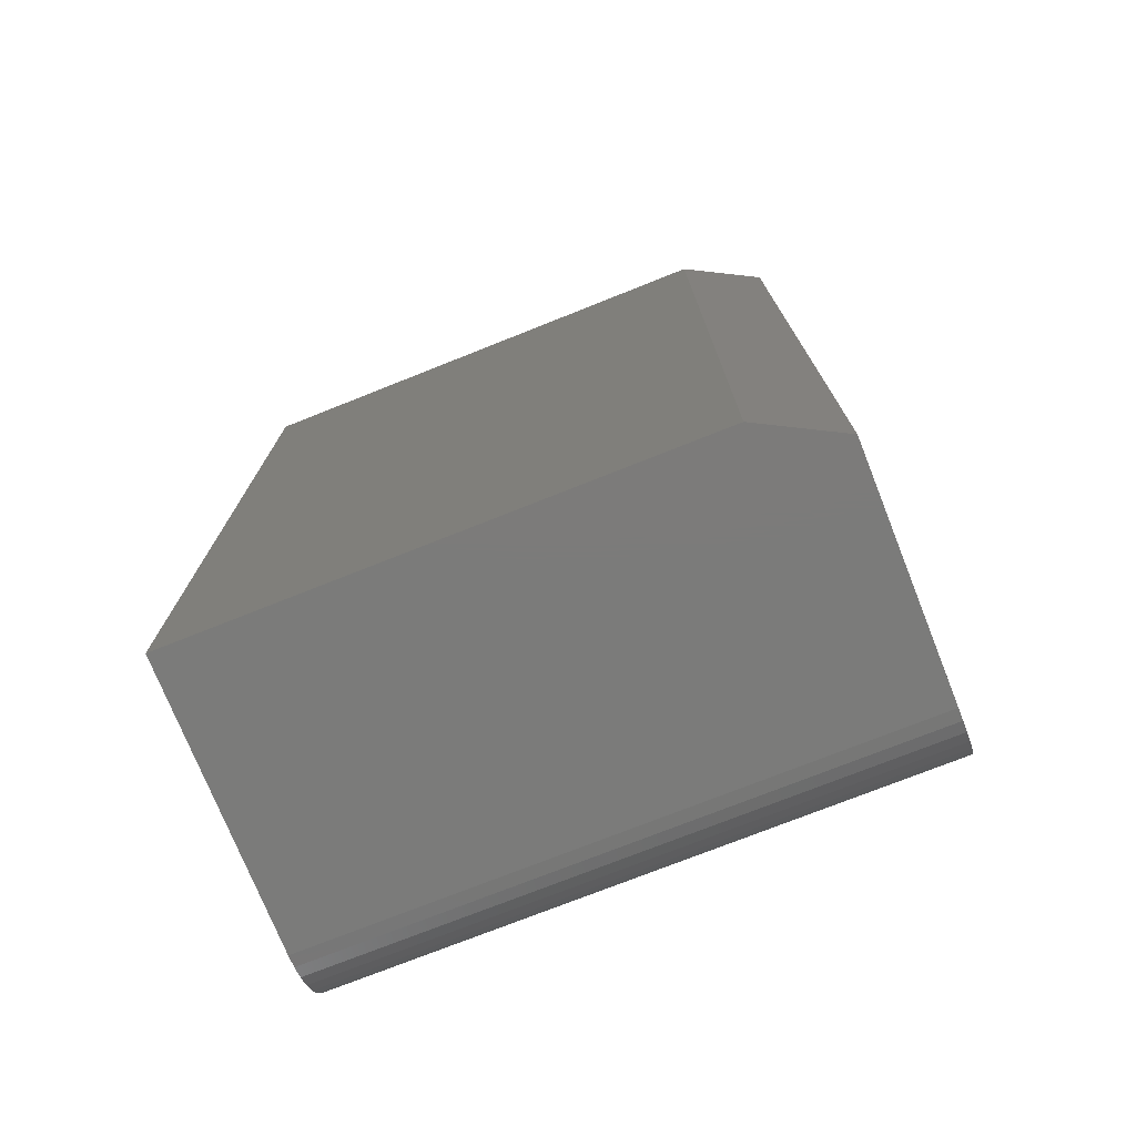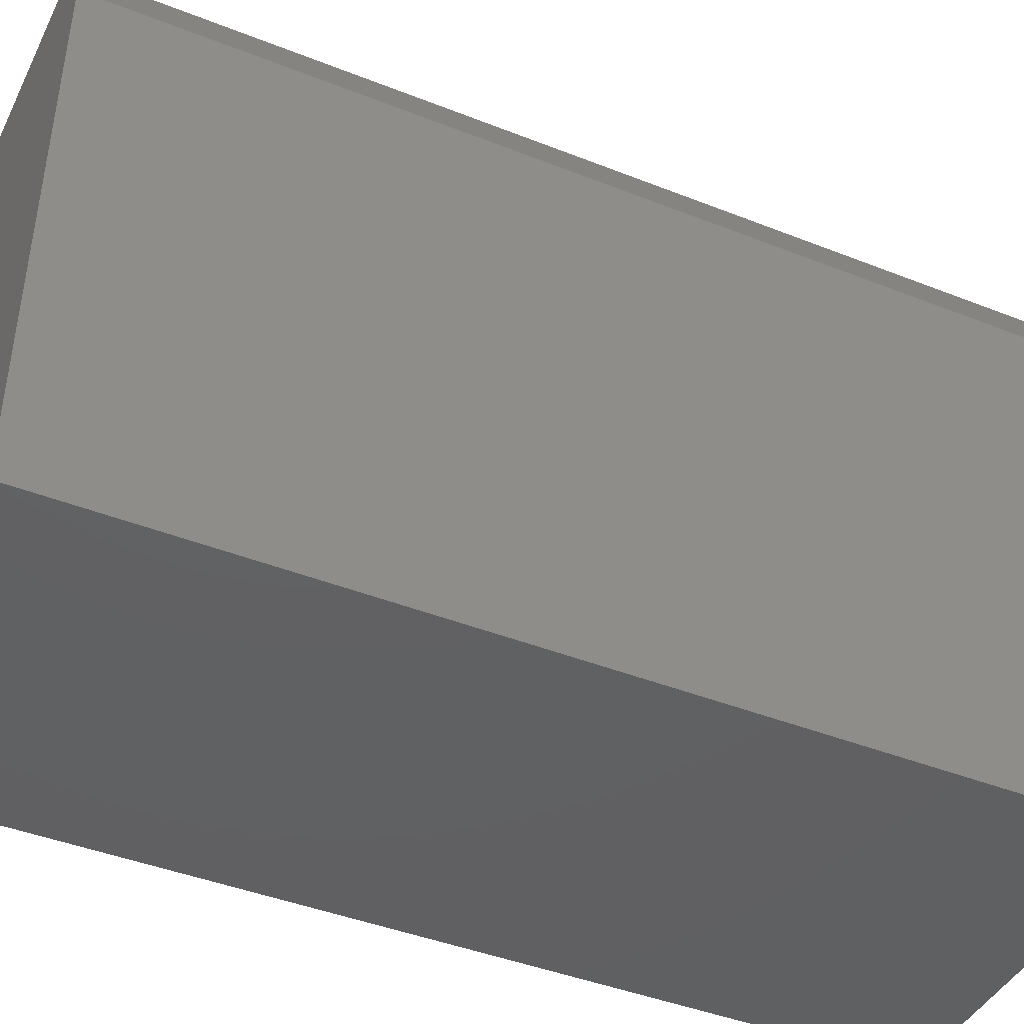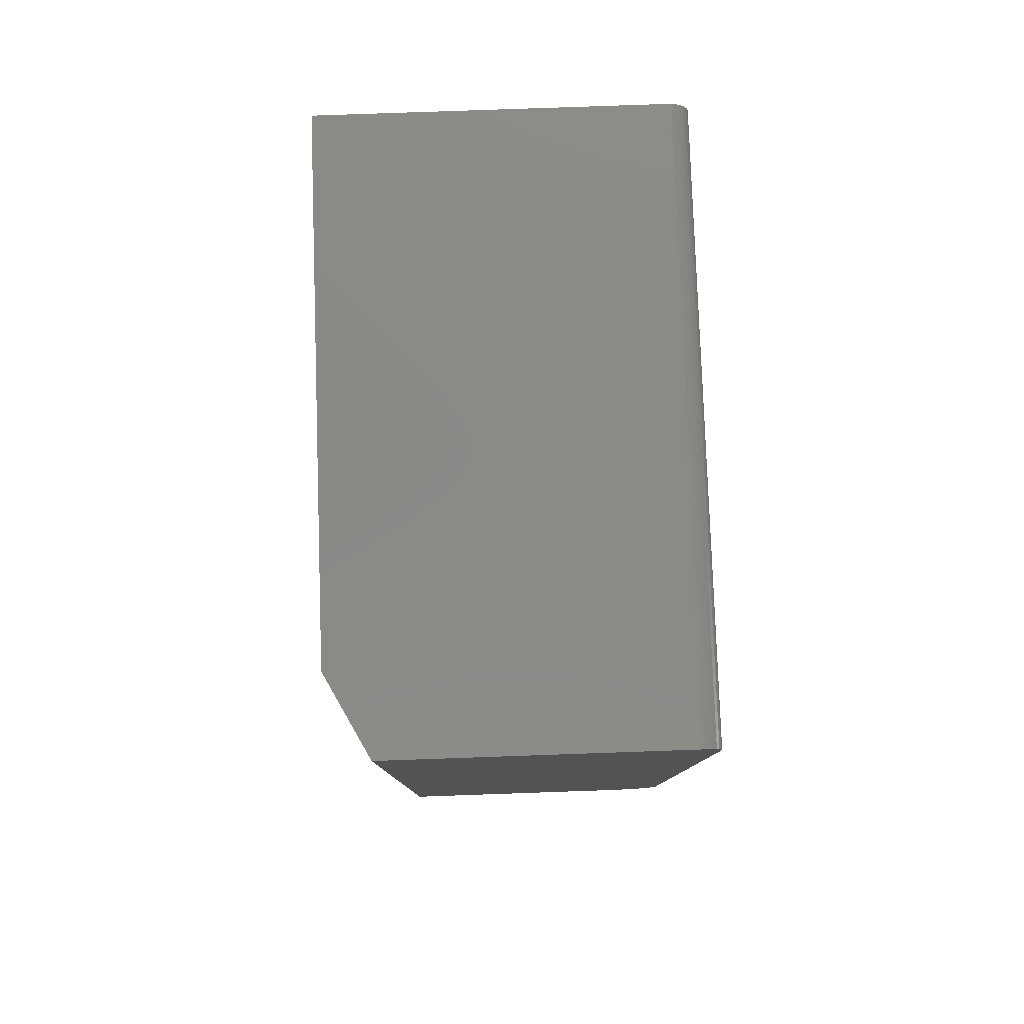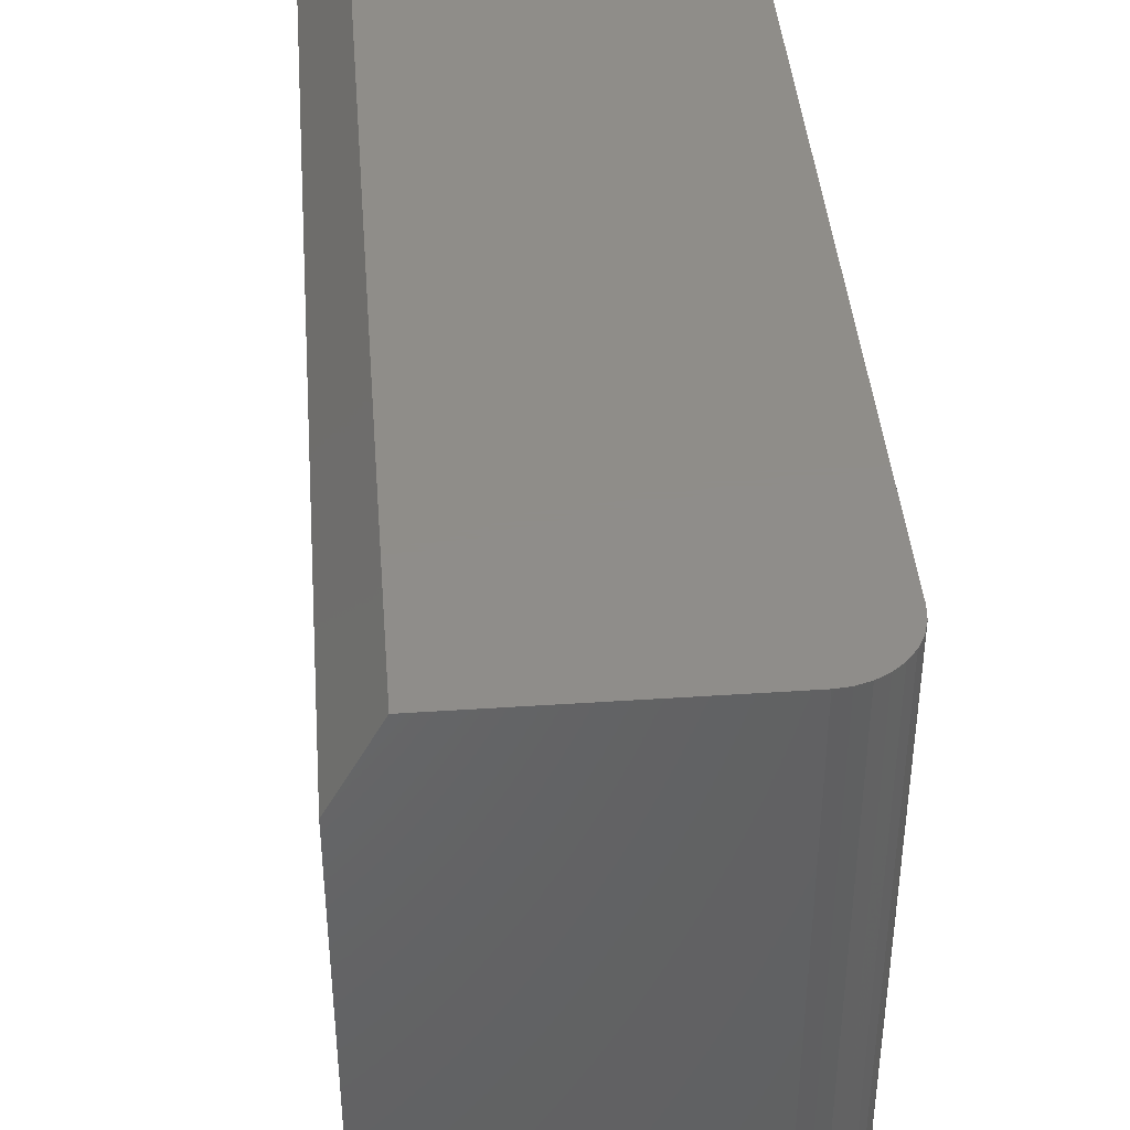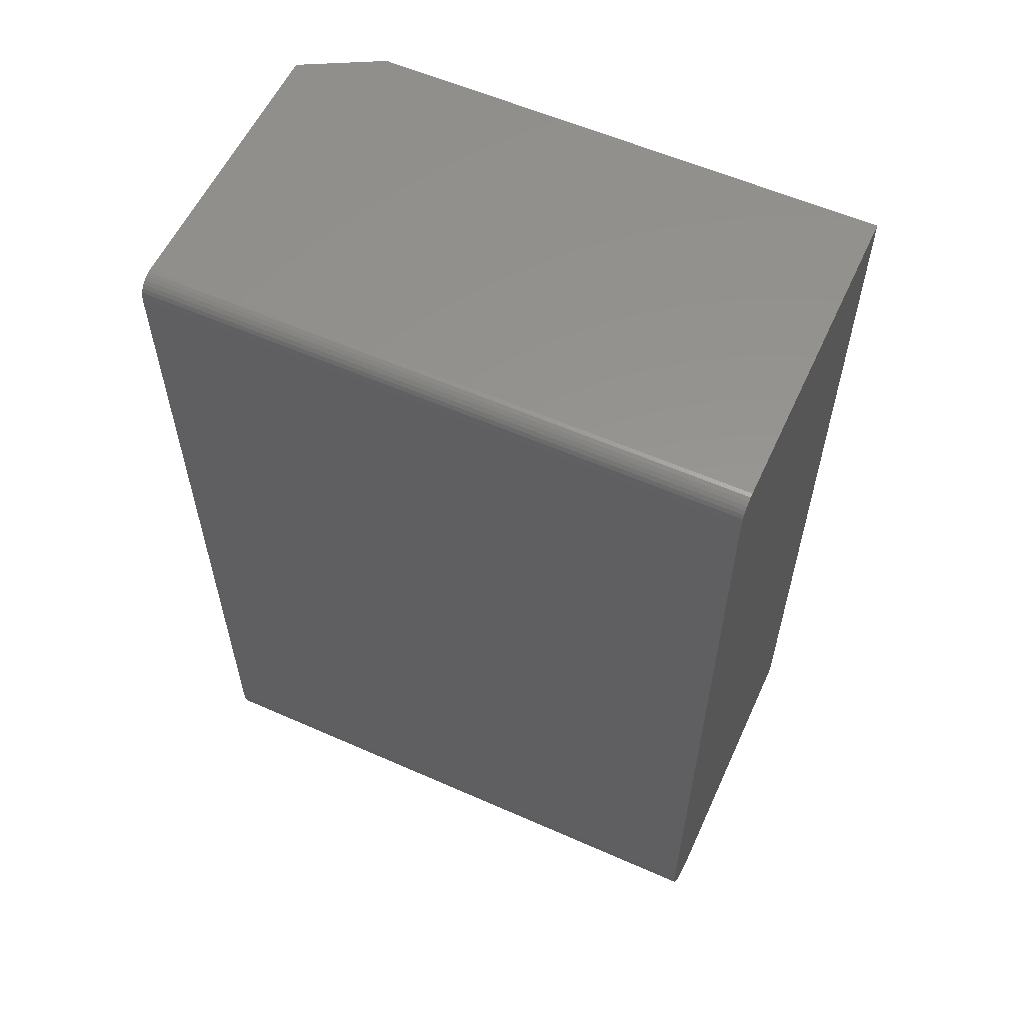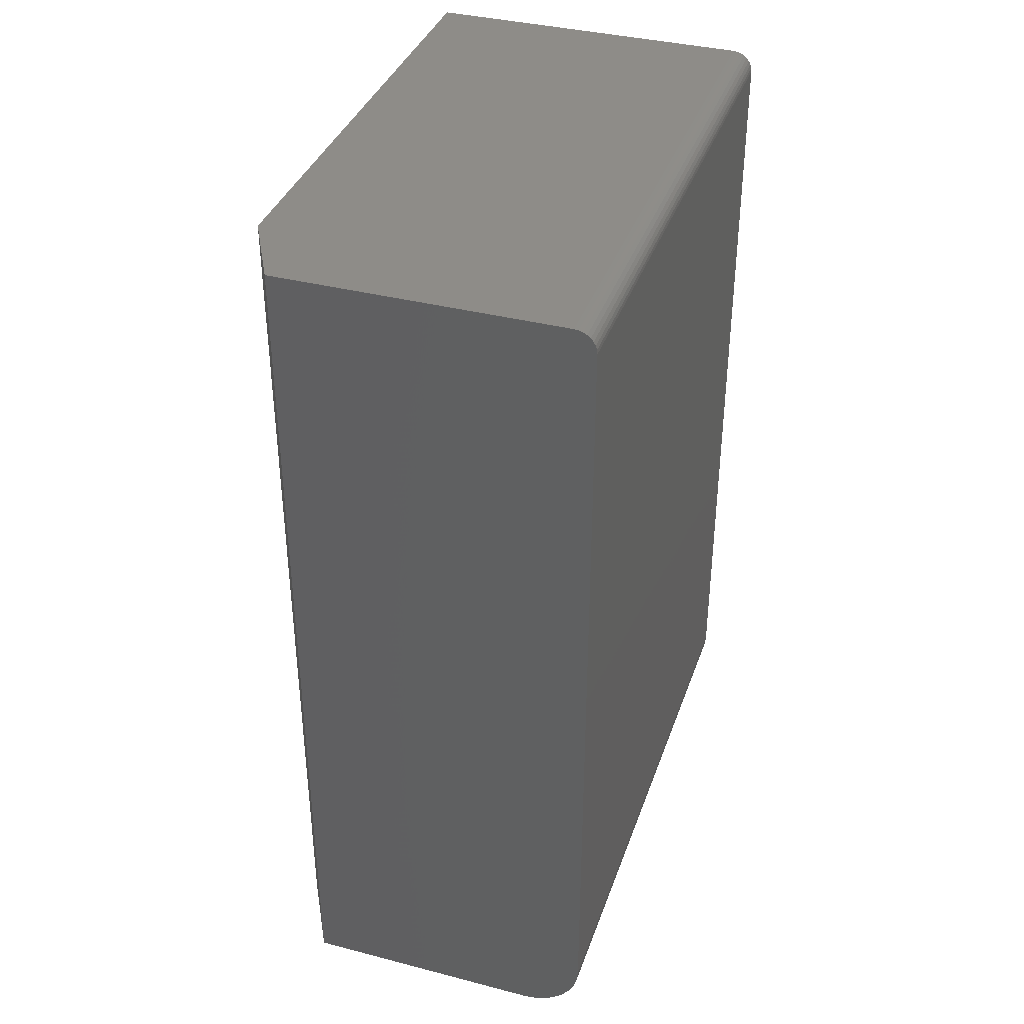
<metadata>
{"format":"stl","ext":"stl","renderer":"f3d","projection":"perspective","resolution":1024,"background":"white","views":[{"elev":-74.5,"azim":-68.3,"up":"+Y"},{"elev":-43.0,"azim":-115.2,"up":"+Z"},{"elev":79.7,"azim":-2.0,"up":"+Y"},{"elev":41.6,"azim":-4.6,"up":"+Z"},{"elev":57.8,"azim":114.6,"up":"+Y"},{"elev":37.4,"azim":18.3,"up":"+Y"}]}
</metadata>
<code>
# stl→obj: 42 verts, 80 faces
v 0.5017 0.651 0.7428
v 0.5132 0.637 0.7428
v 0.5104 0.6424 0.7428
v 0.5065 0.6471 0.7428
v 0.0625 -0.6641 0.7428
v 0.4219 -0.6641 0.7428
v 0.4402 -0.6623 0.7428
v 0.4578 -0.6569 0.7428
v 0.474 -0.6483 0.7428
v 0.4882 -0.6366 0.7428
v 0.4998 -0.6224 0.7428
v 0.5085 -0.6062 0.7428
v 0.5138 -0.5886 0.7428
v 0.5156 -0.5703 0.7428
v 0.5156 0.625 0.7428
v 0.515 0.6311 0.7428
v 0.0625 0.6562 0.7428
v 0.4963 0.6539 0.7428
v 0.4905 0.6556 0.7428
v 0.4844 0.6562 0.7428
v 0 -0.6641 -0.1328
v 0.4219 -0.6641 -0.1328
v -4.21e-17 -0.6641 0.6256
v 0.5156 -0.5703 -0.1328
v 0.5156 0.625 -0.1328
v 0.4844 0.6562 -0.1328
v 0.4905 0.6556 -0.1328
v 0.4963 0.6539 -0.1328
v 4.488e-33 0.6562 -0.1328
v 0.5017 0.651 -0.1328
v 0.5065 0.6471 -0.1328
v 0.5104 0.6424 -0.1328
v 0.5132 0.637 -0.1328
v 0.515 0.6311 -0.1328
v 0.5138 -0.5886 -0.1328
v 0.5085 -0.6062 -0.1328
v 0.4998 -0.6224 -0.1328
v 0.4882 -0.6366 -0.1328
v 0.474 -0.6483 -0.1328
v 0.4578 -0.6569 -0.1328
v 0.4402 -0.6623 -0.1328
v -4.21e-17 0.6562 0.6256
f 1 2 3
f 1 3 4
f 5 6 7
f 5 7 8
f 5 8 9
f 5 9 10
f 5 10 11
f 5 11 12
f 5 12 13
f 5 13 14
f 5 14 15
f 5 15 16
f 5 16 17
f 16 2 1
f 16 1 18
f 16 18 19
f 16 19 20
f 16 20 17
f 21 22 23
f 23 22 6
f 23 6 5
f 24 25 14
f 14 25 15
f 26 27 28
f 29 26 28
f 29 28 30
f 29 30 31
f 29 31 32
f 29 32 33
f 29 33 34
f 29 34 25
f 29 25 24
f 29 24 21
f 24 35 36
f 24 36 37
f 24 37 38
f 24 38 39
f 24 39 40
f 24 40 41
f 24 41 22
f 24 22 21
f 6 22 7
f 7 22 41
f 7 41 8
f 8 41 40
f 8 40 9
f 9 40 39
f 9 39 10
f 10 39 38
f 10 38 11
f 11 38 37
f 11 37 12
f 12 37 36
f 12 36 13
f 13 36 35
f 13 35 14
f 14 35 24
f 26 29 20
f 20 29 42
f 20 42 17
f 21 23 29
f 29 23 42
f 17 42 5
f 5 42 23
f 26 20 27
f 27 20 19
f 27 19 28
f 28 19 18
f 28 18 30
f 30 18 1
f 30 1 31
f 31 1 4
f 31 4 32
f 32 4 3
f 32 3 33
f 33 3 2
f 33 2 34
f 34 2 16
f 34 16 25
f 25 16 15

</code>
